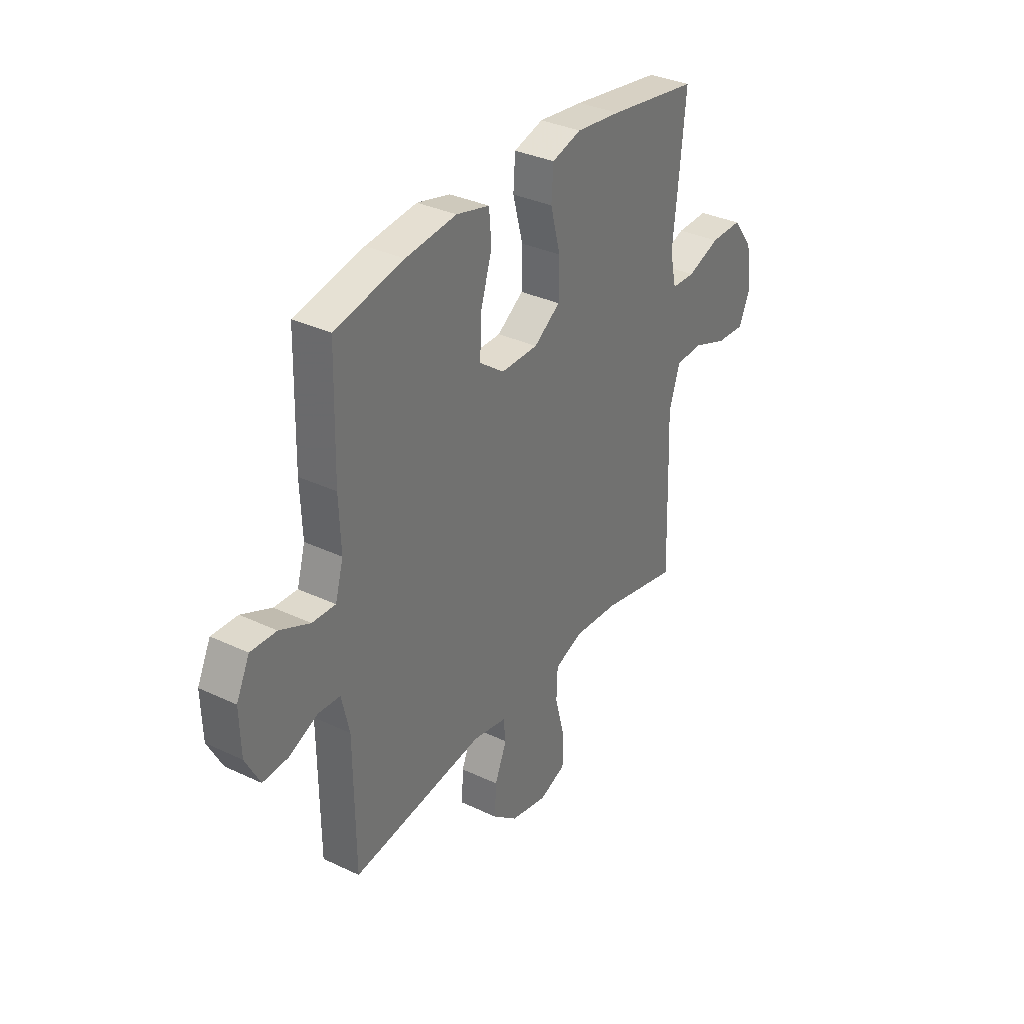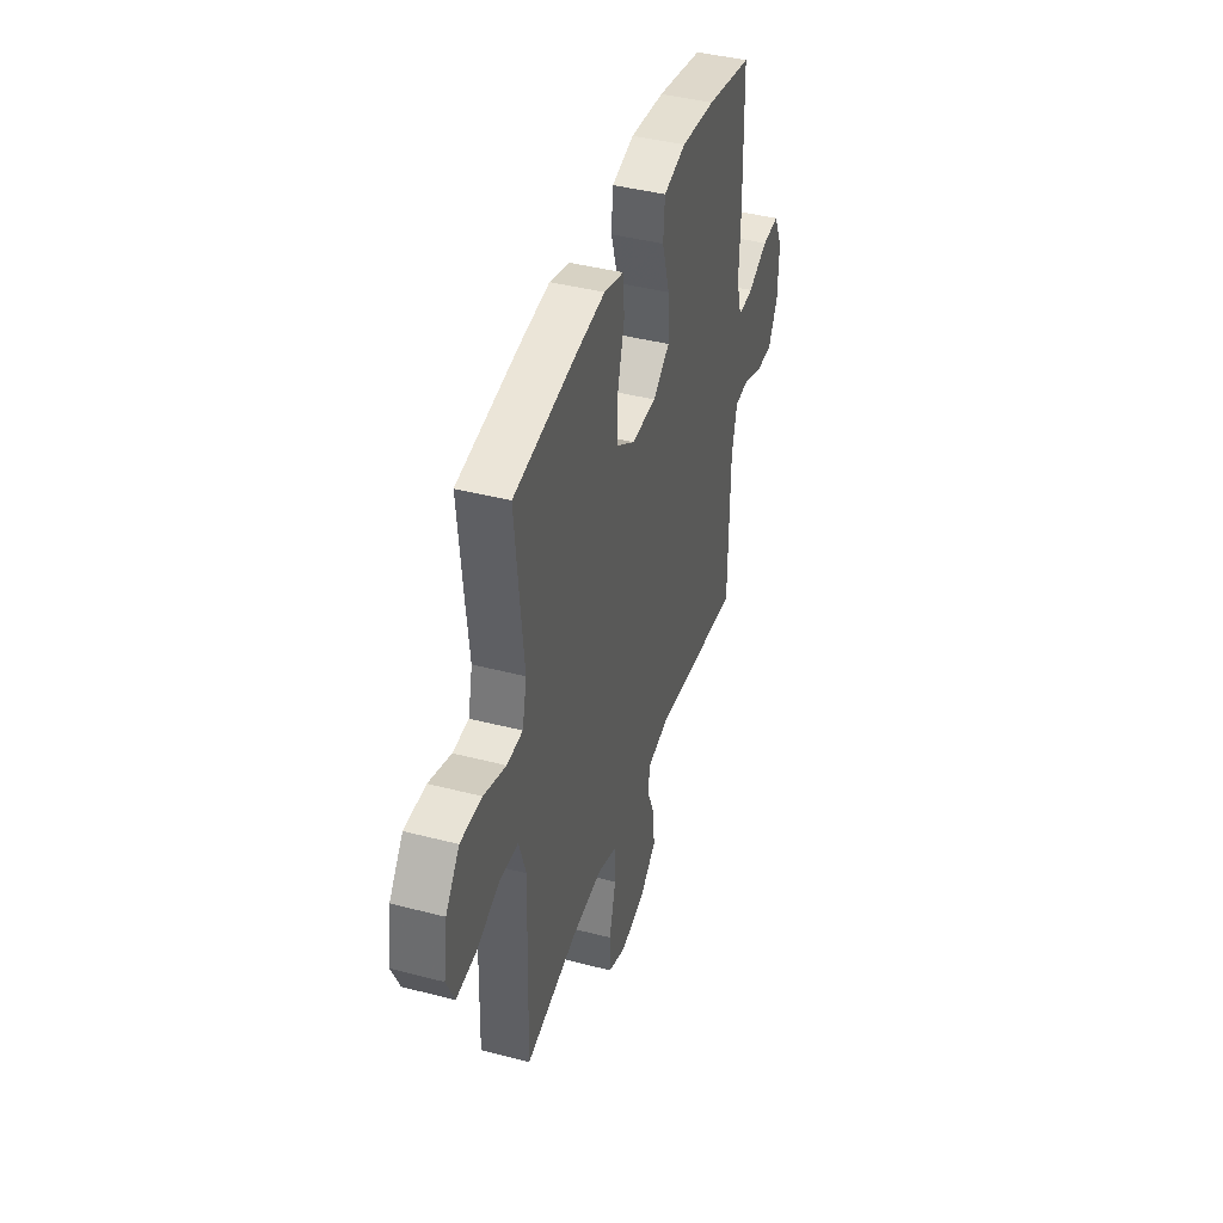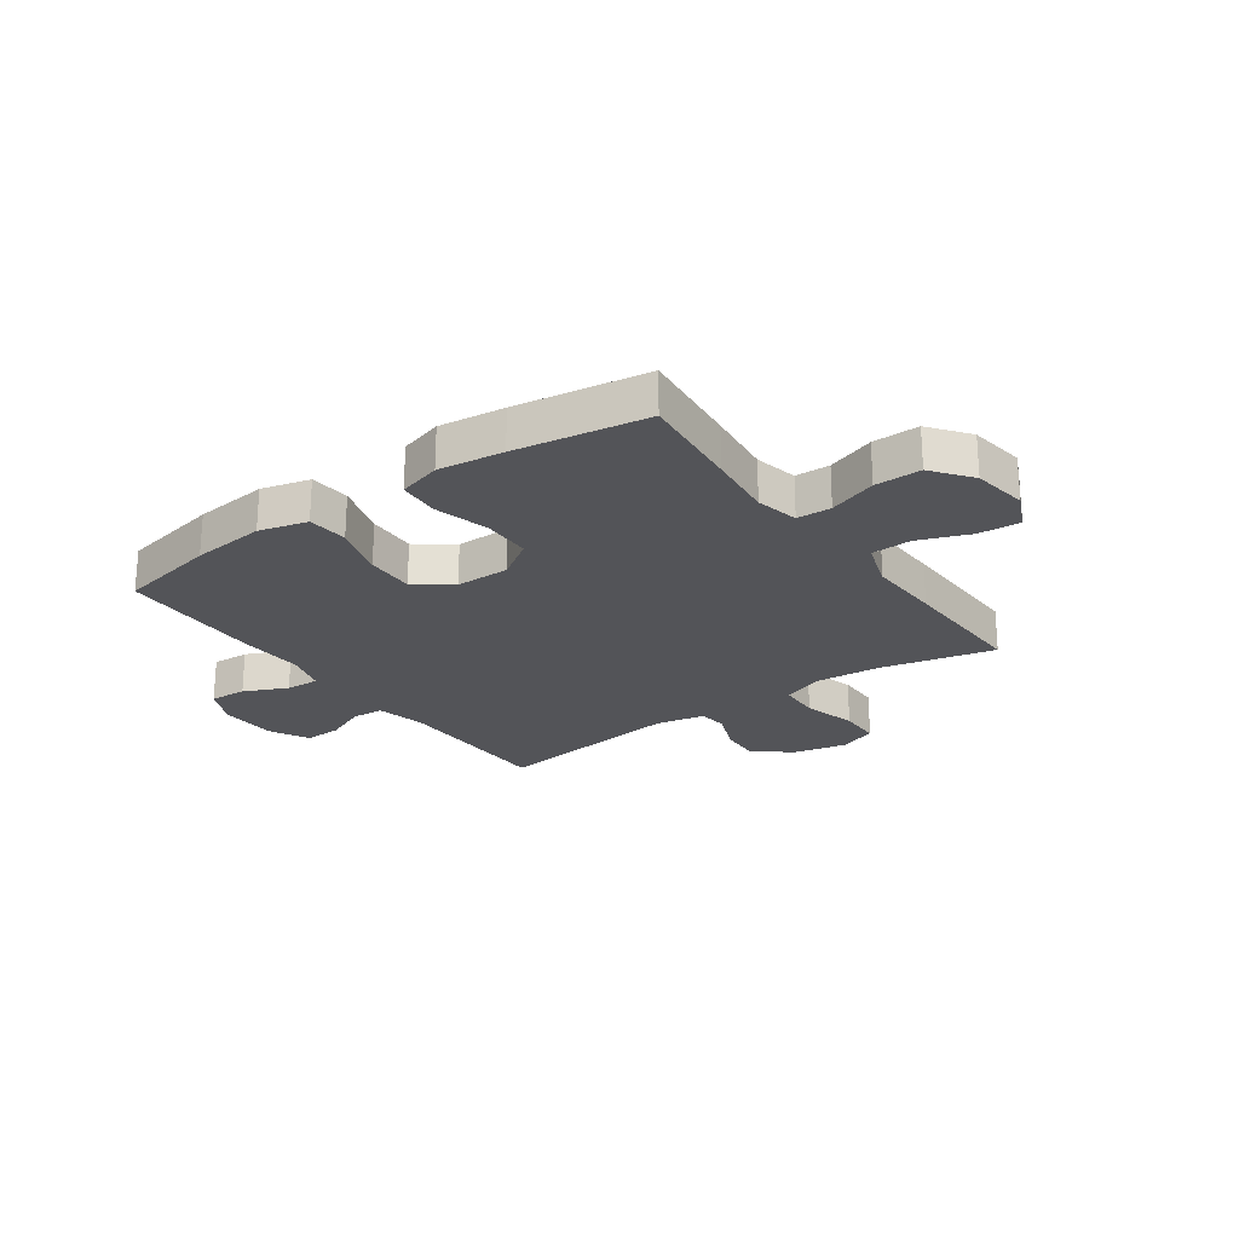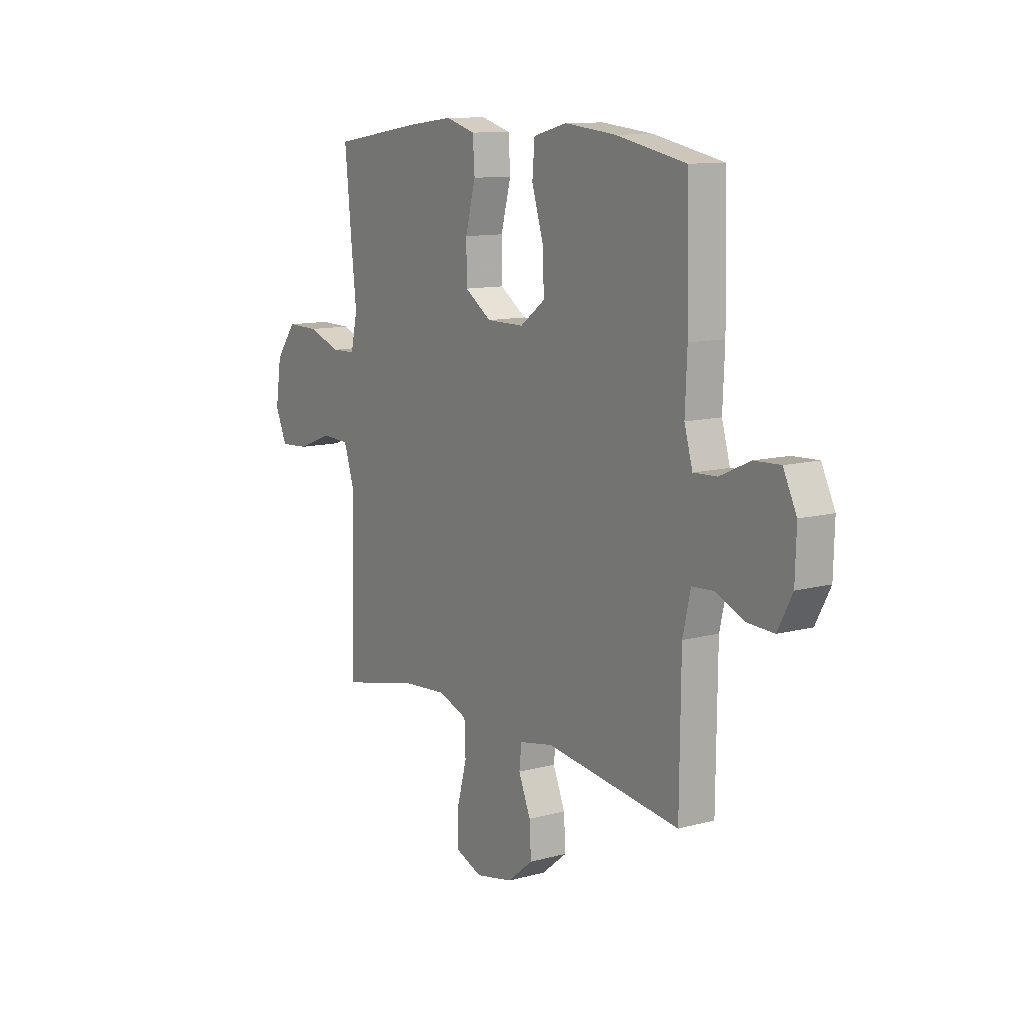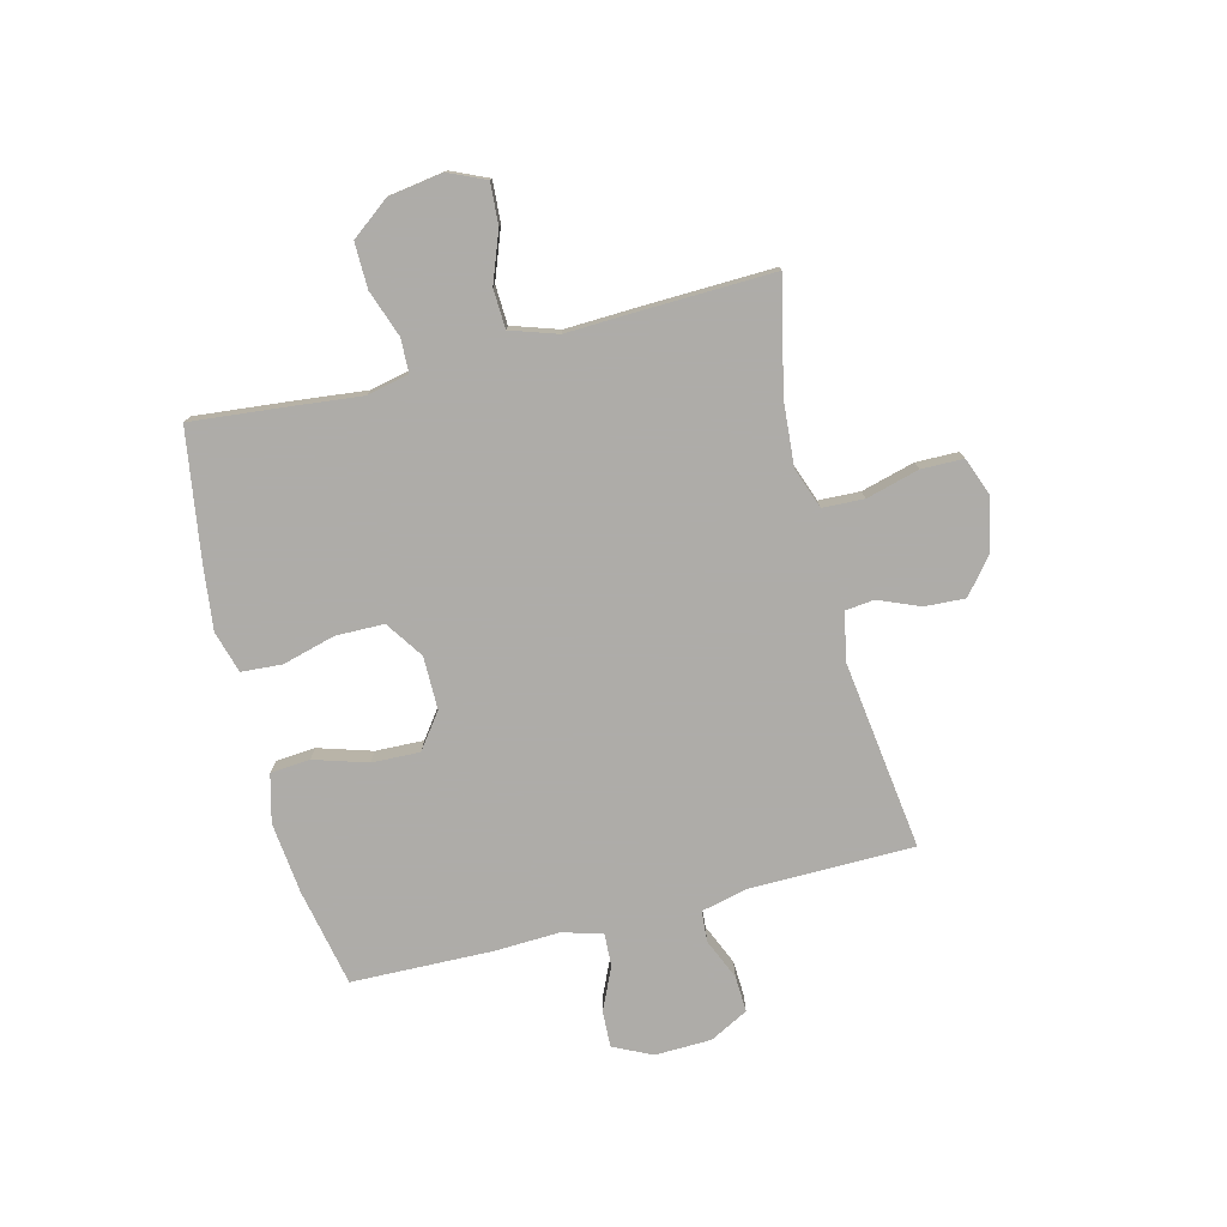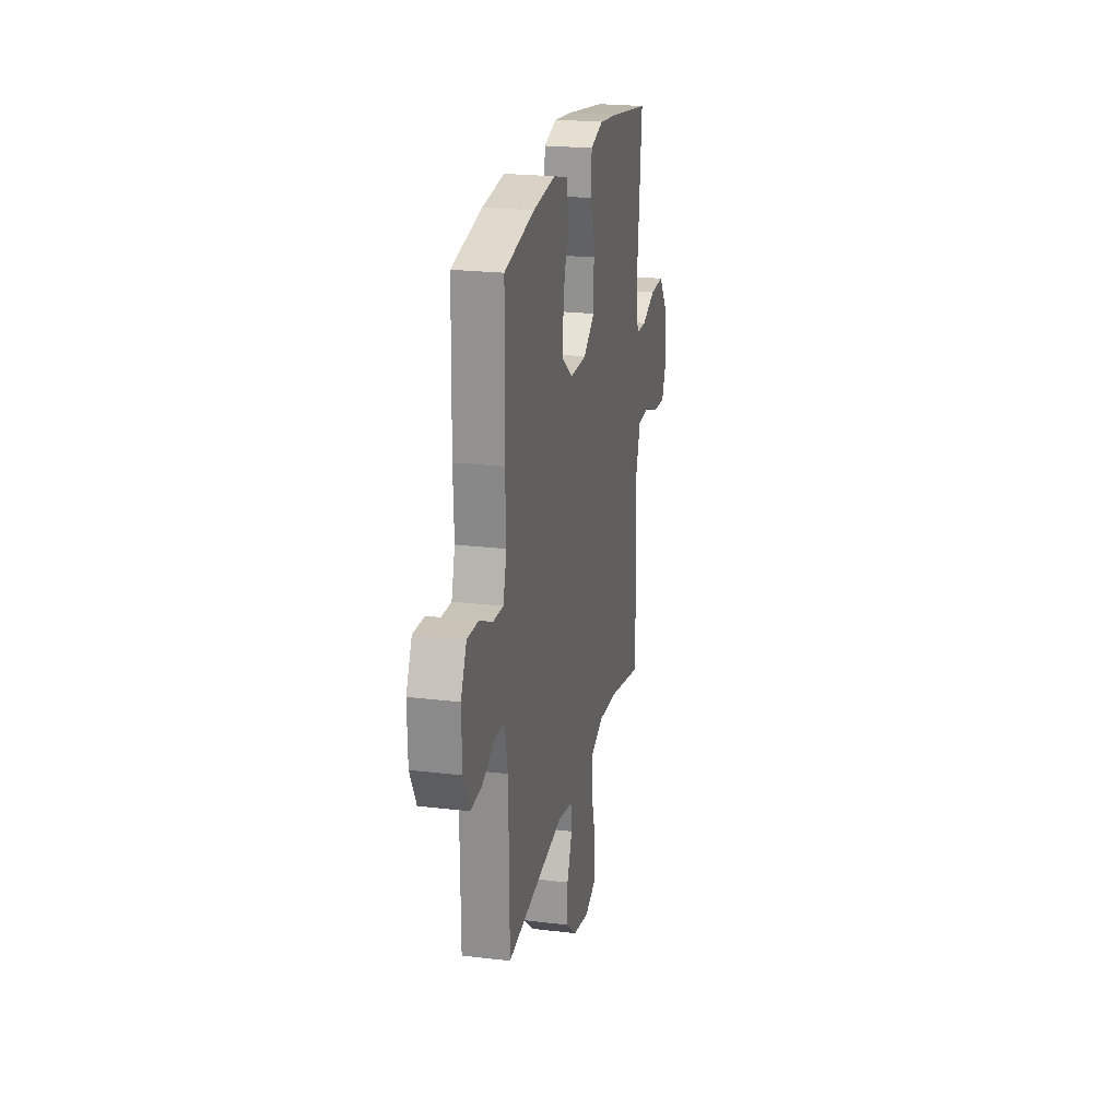
<metadata>
{"format":"obj","ext":"obj","renderer":"f3d","projection":"perspective","resolution":1024,"background":"white","views":[{"elev":33.9,"azim":-57.3,"up":"+Z"},{"elev":42.0,"azim":107.4,"up":"+Z"},{"elev":-23.5,"azim":35.3,"up":"+Y"},{"elev":11.2,"azim":-123.4,"up":"+Z"},{"elev":-77.0,"azim":104.2,"up":"+Y"},{"elev":22.3,"azim":-78.3,"up":"+Z"}]}
</metadata>
<code>
v 0.5 0.07 -0.5
v 0.299 0.07 -0.455
v 0.183 0.07 -0.446
v 0.108 0.07 -0.473
v 0.105 0.07 -0.548
v 0.131 0.07 -0.644
v 0.13 0.07 -0.72
v 0.062 0.07 -0.746
v -0.034 0.07 -0.726
v -0.099 0.07 -0.673
v -0.095 0.07 -0.599
v -0.064 0.07 -0.525
v -0.07 0.07 -0.472
v -0.157 0.07 -0.455
v -0.5 0.07 -0.5
v -0.503 0.07 -0.204
v -0.523 0.07 -0.118
v -0.579 0.07 -0.114
v -0.653 0.07 -0.146
v -0.719 0.07 -0.149
v -0.756 0.07 -0.079
v -0.759 0.07 0.024
v -0.725 0.07 0.094
v -0.659 0.07 0.091
v -0.582 0.07 0.056
v -0.522 0.07 0.053
v -0.501 0.07 0.126
v -0.506 0.07 0.243
v -0.5 0.07 0.5
v -0.323 0.07 0.536
v -0.192 0.07 0.55
v -0.106 0.07 0.528
v -0.1 0.07 0.456
v -0.13 0.07 0.359
v -0.133 0.07 0.272
v -0.069 0.07 0.225
v 0.027 0.07 0.225
v 0.095 0.07 0.271
v 0.096 0.07 0.358
v 0.07 0.07 0.455
v 0.075 0.07 0.528
v 0.151 0.07 0.55
v 0.267 0.07 0.536
v 0.5 0.07 0.5
v 0.482 0.07 0.318
v 0.469 0.07 0.199
v 0.486 0.07 0.123
v 0.547 0.07 0.121
v 0.632 0.07 0.151
v 0.714 0.07 0.152
v 0.767 0.07 0.083
v 0.782 0.07 -0.016
v 0.752 0.07 -0.083
v 0.678 0.07 -0.078
v 0.587 0.07 -0.044
v 0.516 0.07 -0.047
v 0.488 0.07 -0.132
v 0.493 0.07 -0.263
v 0.5 0 -0.5
v 0.299 0 -0.455
v 0.183 0 -0.446
v 0.108 0 -0.473
v 0.105 0 -0.548
v 0.131 0 -0.644
v 0.13 0 -0.72
v 0.062 0 -0.746
v -0.034 0 -0.726
v -0.099 0 -0.673
v -0.095 0 -0.599
v -0.064 0 -0.525
v -0.07 0 -0.472
v -0.157 0 -0.455
v -0.5 0 -0.5
v -0.503 0 -0.204
v -0.523 0 -0.118
v -0.579 0 -0.114
v -0.653 0 -0.146
v -0.719 0 -0.149
v -0.756 0 -0.079
v -0.759 0 0.024
v -0.725 0 0.094
v -0.659 0 0.091
v -0.582 0 0.056
v -0.522 0 0.053
v -0.501 0 0.126
v -0.506 0 0.243
v -0.5 0 0.5
v -0.323 0 0.536
v -0.192 0 0.55
v -0.106 0 0.528
v -0.1 0 0.456
v -0.13 0 0.359
v -0.133 0 0.272
v -0.069 0 0.225
v 0.027 0 0.225
v 0.095 0 0.271
v 0.096 0 0.358
v 0.07 0 0.455
v 0.075 0 0.528
v 0.151 0 0.55
v 0.267 0 0.536
v 0.5 0 0.5
v 0.482 0 0.318
v 0.469 0 0.199
v 0.486 0 0.123
v 0.547 0 0.121
v 0.632 0 0.151
v 0.714 0 0.152
v 0.767 0 0.083
v 0.782 0 -0.016
v 0.752 0 -0.083
v 0.678 0 -0.078
v 0.587 0 -0.044
v 0.516 0 -0.047
v 0.488 0 -0.132
v 0.493 0 -0.263
f 57 58 1 2
f 56 57 2 3
f 52 53 54 55
f 52 55 56
f 51 52 56
f 48 49 50 51
f 47 48 51 56
f 46 47 56 3
f 39 40 41 42
f 38 39 42 43
f 31 32 33 34
f 31 34 35
f 30 31 35
f 27 28 29 30
f 26 27 30 35
f 22 23 24 25
f 22 25 26
f 21 22 26
f 18 19 20 21
f 17 18 21 26
f 16 17 26 35
f 14 15 16 35
f 9 10 11 12
f 9 12 13
f 8 9 13
f 5 6 7 8
f 4 5 8 13
f 38 43 44 45
f 37 38 45 46
f 36 37 46 3
f 13 14 35 36
f 3 4 13 36
f 60 59 116 115
f 61 60 115 114
f 113 112 111 110
f 114 113 110
f 114 110 109
f 109 108 107 106
f 114 109 106 105
f 61 114 105 104
f 100 99 98 97
f 101 100 97 96
f 92 91 90 89
f 93 92 89
f 93 89 88
f 88 87 86 85
f 93 88 85 84
f 83 82 81 80
f 84 83 80
f 84 80 79
f 79 78 77 76
f 84 79 76 75
f 93 84 75 74
f 93 74 73 72
f 70 69 68 67
f 71 70 67
f 71 67 66
f 66 65 64 63
f 71 66 63 62
f 103 102 101 96
f 104 103 96 95
f 61 104 95 94
f 94 93 72 71
f 94 71 62 61
f 1 59 60 2
f 2 60 61 3
f 3 61 62 4
f 4 62 63 5
f 5 63 64 6
f 6 64 65 7
f 7 65 66 8
f 8 66 67 9
f 9 67 68 10
f 10 68 69 11
f 11 69 70 12
f 12 70 71 13
f 13 71 72 14
f 14 72 73 15
f 15 73 74 16
f 16 74 75 17
f 17 75 76 18
f 18 76 77 19
f 19 77 78 20
f 20 78 79 21
f 21 79 80 22
f 22 80 81 23
f 23 81 82 24
f 24 82 83 25
f 25 83 84 26
f 26 84 85 27
f 27 85 86 28
f 28 86 87 29
f 29 87 88 30
f 30 88 89 31
f 31 89 90 32
f 32 90 91 33
f 33 91 92 34
f 34 92 93 35
f 35 93 94 36
f 36 94 95 37
f 37 95 96 38
f 38 96 97 39
f 39 97 98 40
f 40 98 99 41
f 41 99 100 42
f 42 100 101 43
f 43 101 102 44
f 44 102 103 45
f 45 103 104 46
f 46 104 105 47
f 47 105 106 48
f 48 106 107 49
f 49 107 108 50
f 50 108 109 51
f 51 109 110 52
f 52 110 111 53
f 53 111 112 54
f 54 112 113 55
f 55 113 114 56
f 56 114 115 57
f 57 115 116 58
f 58 116 59 1

</code>
